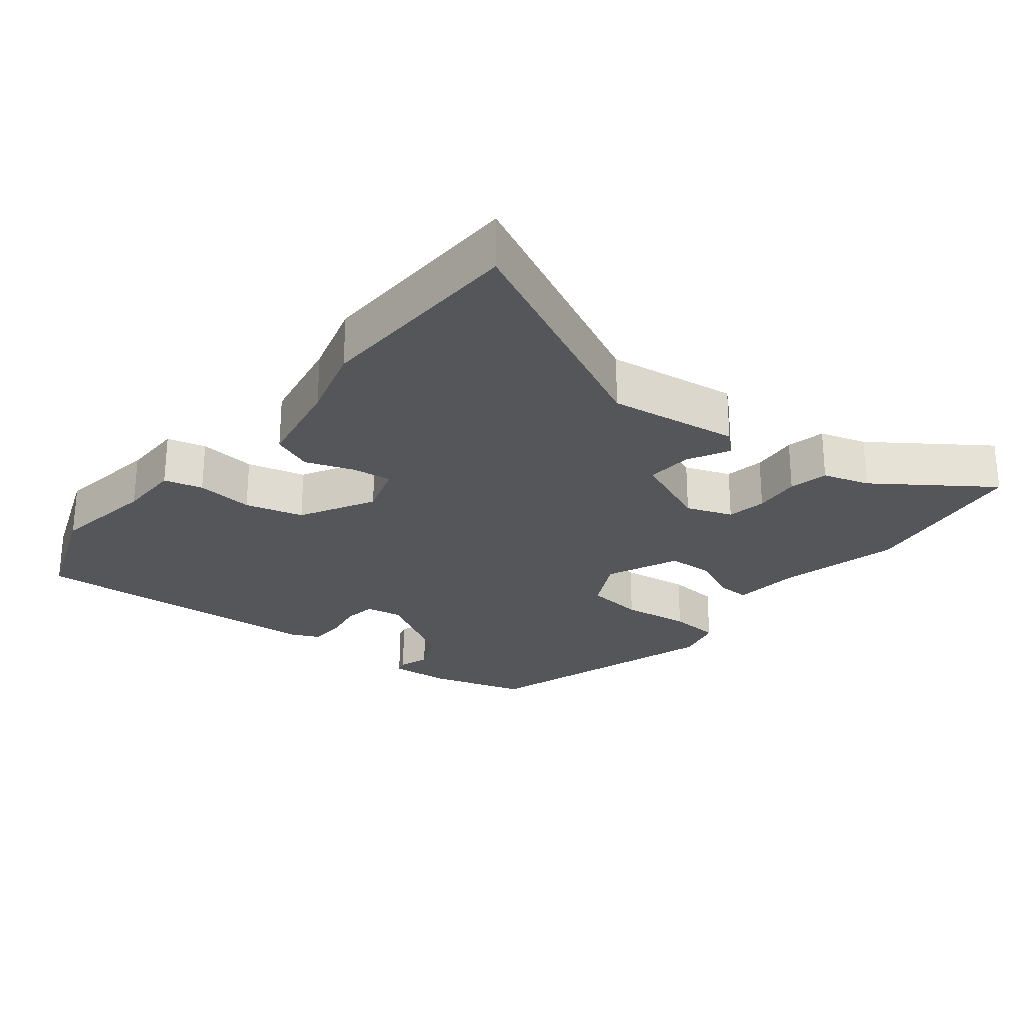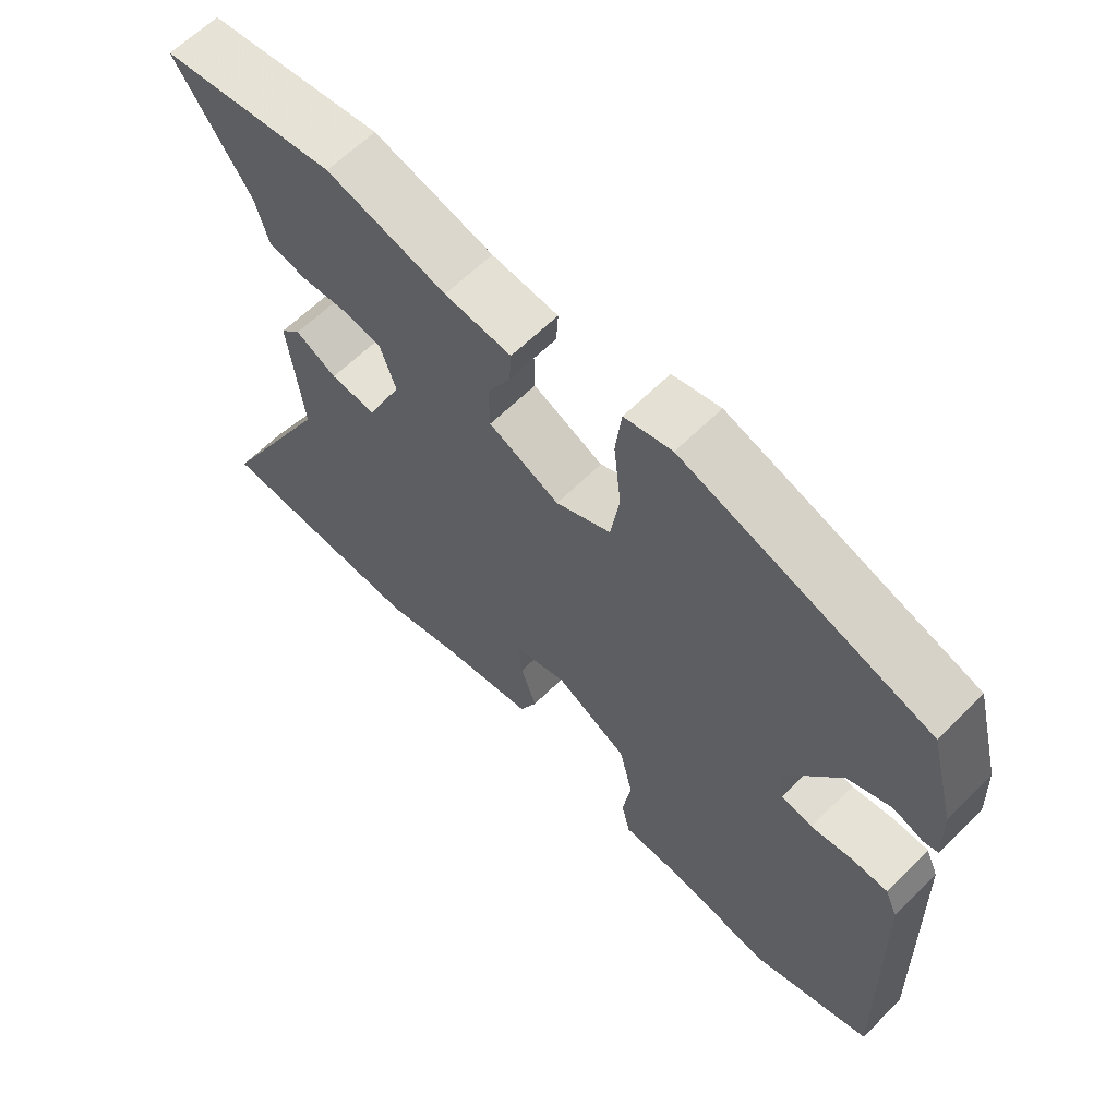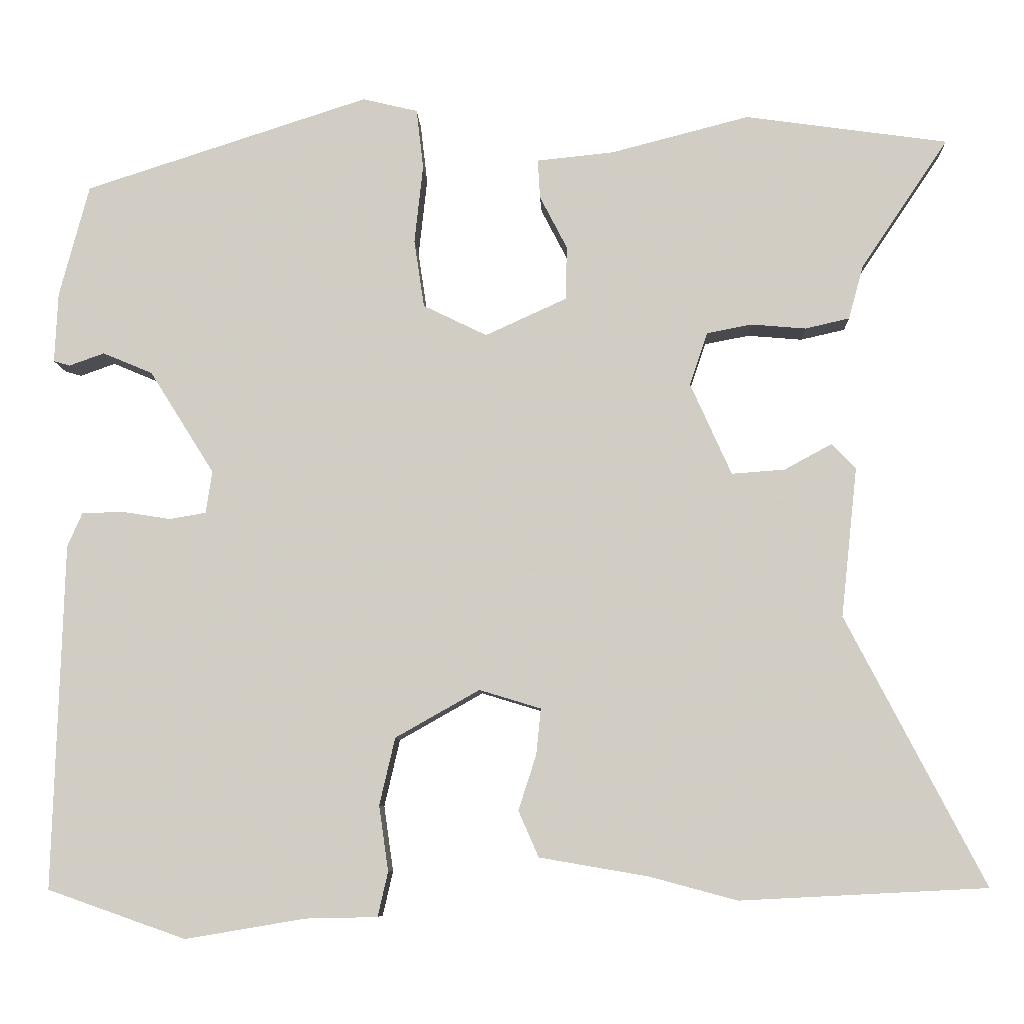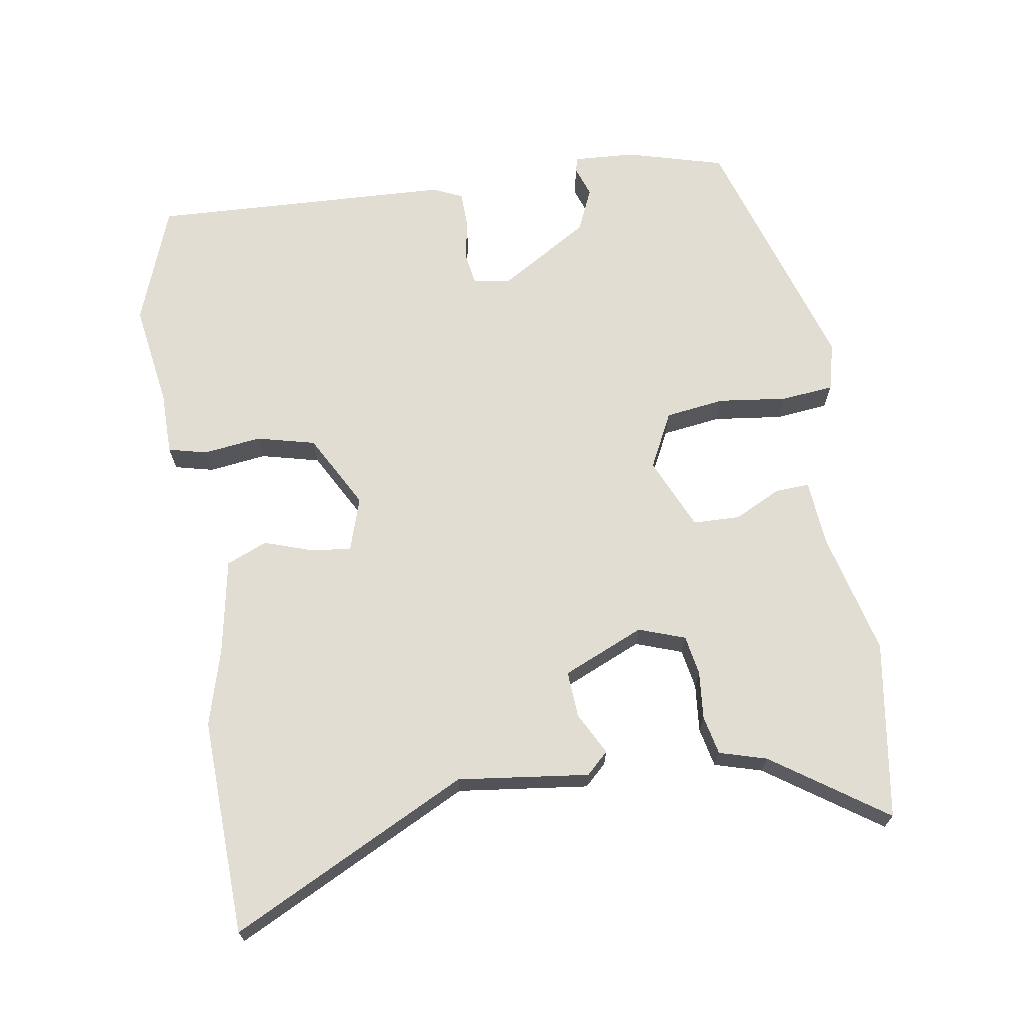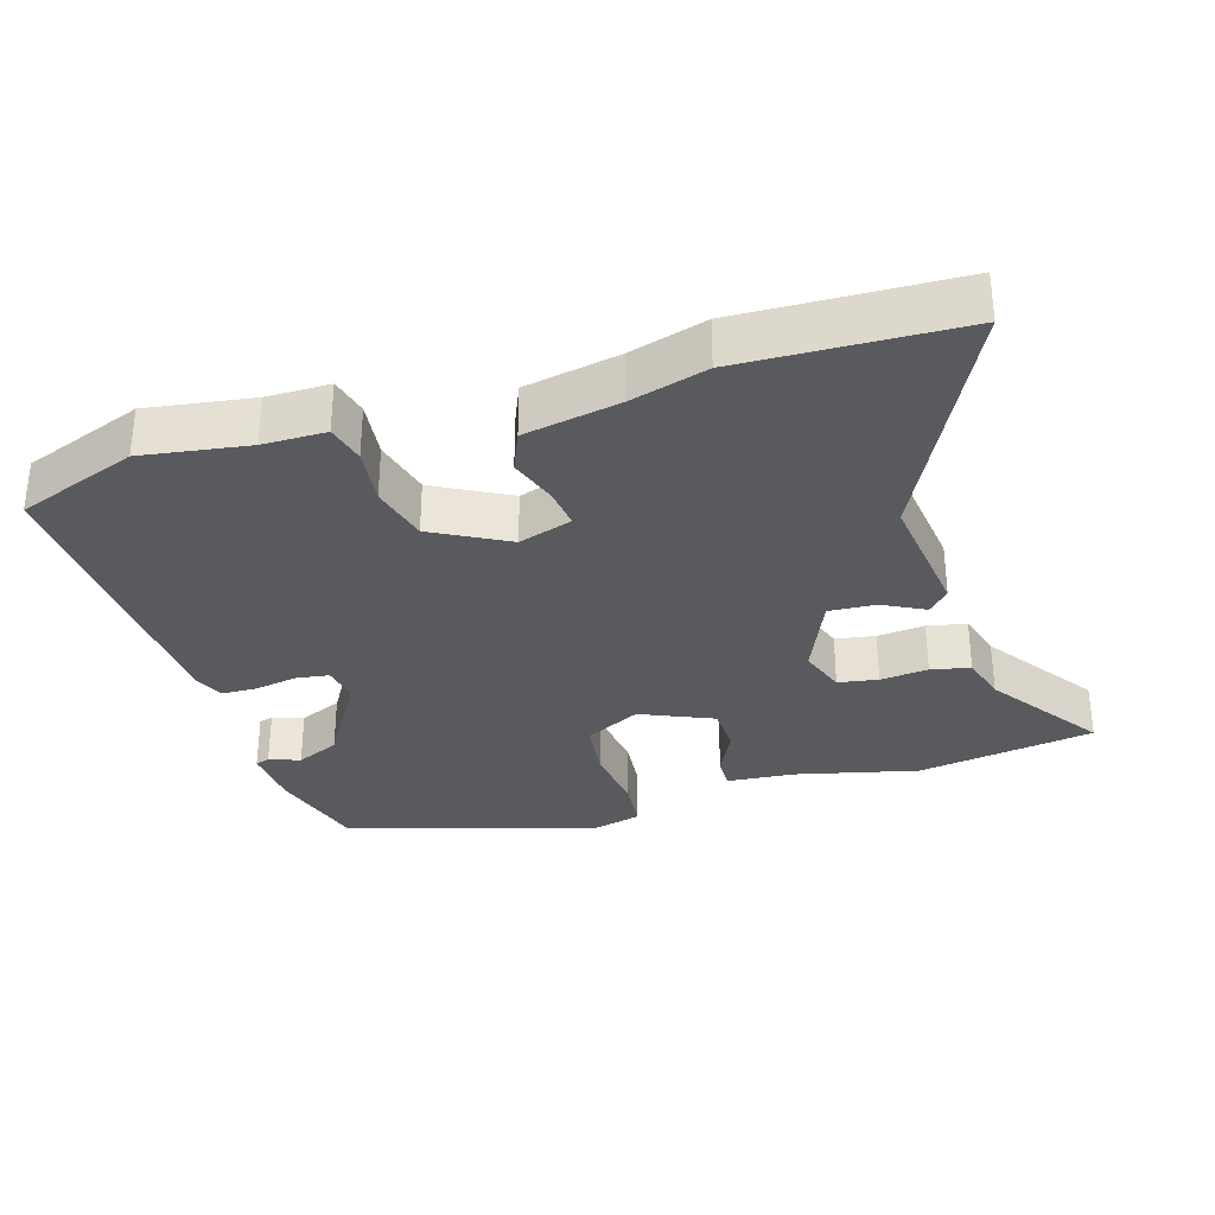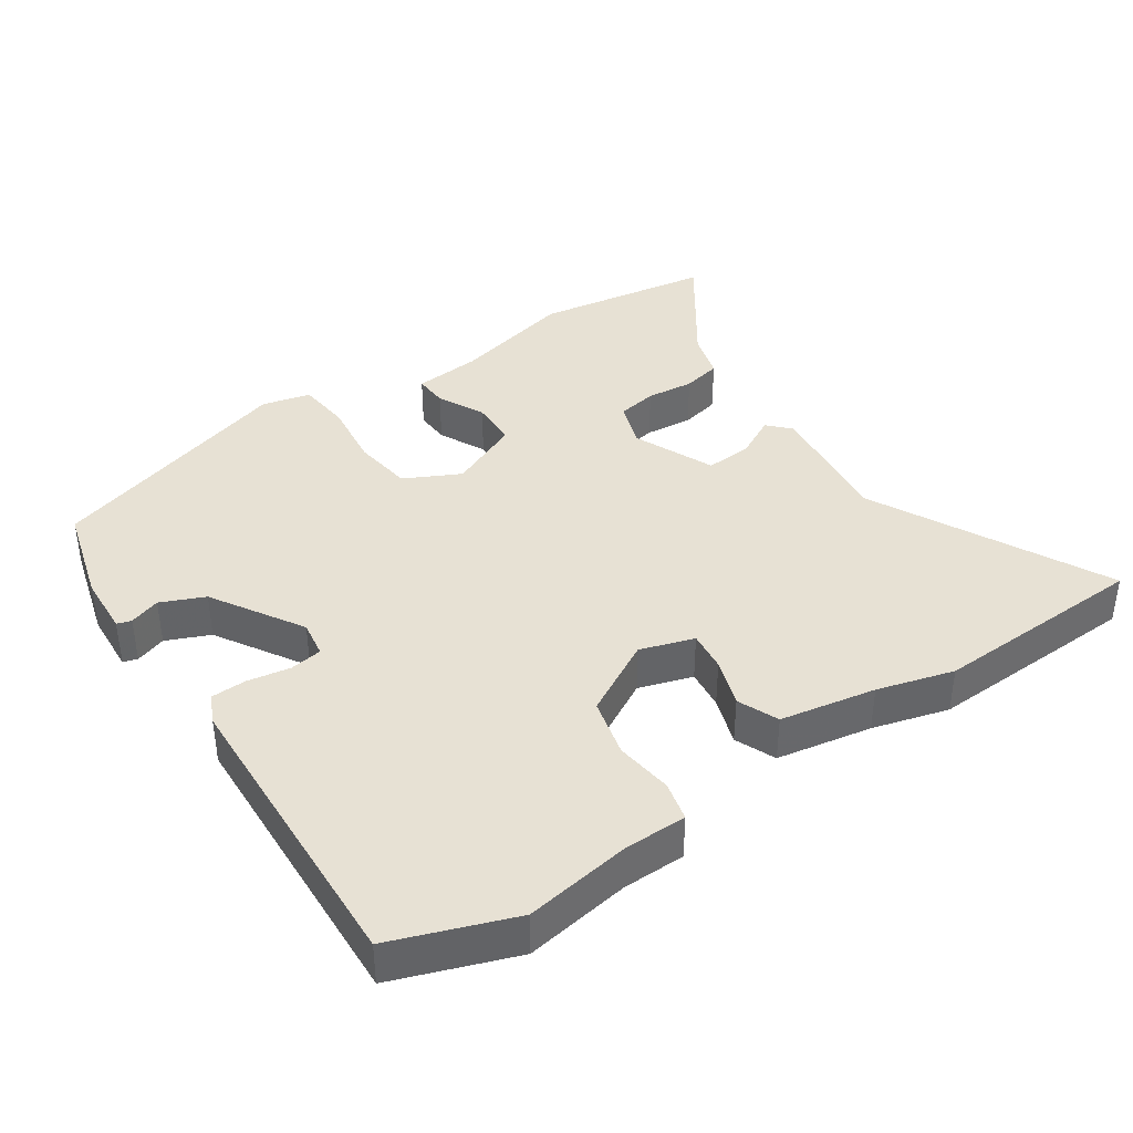
<metadata>
{"format":"obj","ext":"obj","renderer":"f3d","projection":"perspective","resolution":1024,"background":"white","views":[{"elev":-25.4,"azim":-127.4,"up":"+Y"},{"elev":62.9,"azim":45.0,"up":"+Z"},{"elev":-7.9,"azim":-177.6,"up":"+Z"},{"elev":68.1,"azim":-98.3,"up":"+Y"},{"elev":-31.8,"azim":-162.0,"up":"+Y"},{"elev":39.4,"azim":146.6,"up":"+Y"}]}
</metadata>
<code>
v 0.517 0.07 -0.494
v 0.34 0.07 -0.556
v 0.186 0.07 -0.53
v 0.094 0.07 -0.528
v 0.081 0.07 -0.471
v 0.093 0.07 -0.387
v 0.073 0.07 -0.301
v -0.035 0.07 -0.24
v -0.114 0.07 -0.264
v -0.108 0.07 -0.323
v -0.085 0.07 -0.394
v -0.111 0.07 -0.453
v -0.251 0.07 -0.477
v -0.363 0.07 -0.507
v -0.679 0.07 -0.491
v -0.501 0.07 -0.147
v -0.522 0.07 0.045
v -0.491 0.07 0.077
v -0.43 0.07 0.044
v -0.362 0.07 0.039
v -0.309 0.07 0.157
v -0.332 0.07 0.225
v -0.39 0.07 0.236
v -0.46 0.07 0.23
v -0.517 0.07 0.243
v -0.536 0.07 0.312
v -0.648 0.07 0.479
v -0.388 0.07 0.516
v -0.21 0.07 0.47
v -0.111 0.07 0.46
v -0.114 0.07 0.41
v -0.149 0.07 0.342
v -0.148 0.07 0.273
v -0.043 0.07 0.225
v 0.039 0.07 0.265
v 0.052 0.07 0.352
v 0.041 0.07 0.453
v 0.05 0.07 0.53
v 0.121 0.07 0.547
v 0.486 0.07 0.429
v 0.524 0.07 0.285
v 0.528 0.07 0.195
v 0.507 0.07 0.189
v 0.462 0.07 0.205
v 0.398 0.07 0.178
v 0.315 0.07 0.046
v 0.323 0.07 -0.008
v 0.37 0.07 -0.016
v 0.433 0.07 -0.006
v 0.485 0.07 -0.008
v 0.504 0.07 -0.051
v 0.517 0 -0.494
v 0.34 0 -0.556
v 0.186 0 -0.53
v 0.094 0 -0.528
v 0.081 0 -0.471
v 0.093 0 -0.387
v 0.073 0 -0.301
v -0.035 0 -0.24
v -0.114 0 -0.264
v -0.108 0 -0.323
v -0.085 0 -0.394
v -0.111 0 -0.453
v -0.251 0 -0.477
v -0.363 0 -0.507
v -0.679 0 -0.491
v -0.501 0 -0.147
v -0.522 0 0.045
v -0.491 0 0.077
v -0.43 0 0.044
v -0.362 0 0.039
v -0.309 0 0.157
v -0.332 0 0.225
v -0.39 0 0.236
v -0.46 0 0.23
v -0.517 0 0.243
v -0.536 0 0.312
v -0.648 0 0.479
v -0.388 0 0.516
v -0.21 0 0.47
v -0.111 0 0.46
v -0.114 0 0.41
v -0.149 0 0.342
v -0.148 0 0.273
v -0.043 0 0.225
v 0.039 0 0.265
v 0.052 0 0.352
v 0.041 0 0.453
v 0.05 0 0.53
v 0.121 0 0.547
v 0.486 0 0.429
v 0.524 0 0.285
v 0.528 0 0.195
v 0.507 0 0.189
v 0.462 0 0.205
v 0.398 0 0.178
v 0.315 0 0.046
v 0.323 0 -0.008
v 0.37 0 -0.016
v 0.433 0 -0.006
v 0.485 0 -0.008
v 0.504 0 -0.051
f 1 2 3
f 51 1 3
f 50 51 3
f 49 50 3
f 48 49 3
f 4 5 6
f 3 4 6
f 48 3 6
f 47 48 6
f 46 47 6 7
f 45 46 7 8
f 42 43 44
f 41 42 44
f 40 41 44
f 39 40 44
f 38 39 44
f 37 38 44
f 36 37 44
f 35 36 44 45
f 45 8 9
f 35 45 9
f 34 35 9
f 29 30 31 32
f 29 32 33
f 28 29 33
f 27 28 33
f 26 27 33
f 25 26 33
f 24 25 33
f 23 24 33
f 22 23 33 34
f 16 17 18 19
f 16 19 20
f 15 16 20
f 14 15 20
f 13 14 20
f 13 20 21
f 12 13 21
f 11 12 21
f 10 11 21
f 21 22 34 9
f 9 10 21
f 54 53 52
f 54 52 102
f 54 102 101
f 54 101 100
f 54 100 99
f 57 56 55
f 57 55 54
f 57 54 99
f 57 99 98
f 58 57 98 97
f 59 58 97 96
f 95 94 93
f 95 93 92
f 95 92 91
f 95 91 90
f 95 90 89
f 95 89 88
f 95 88 87
f 96 95 87 86
f 60 59 96
f 60 96 86
f 60 86 85
f 83 82 81 80
f 84 83 80
f 84 80 79
f 84 79 78
f 84 78 77
f 84 77 76
f 84 76 75
f 84 75 74
f 85 84 74 73
f 70 69 68 67
f 71 70 67
f 71 67 66
f 71 66 65
f 71 65 64
f 72 71 64
f 72 64 63
f 72 63 62
f 72 62 61
f 60 85 73 72
f 72 61 60
f 1 52 53 2
f 2 53 54 3
f 3 54 55 4
f 4 55 56 5
f 5 56 57 6
f 6 57 58 7
f 7 58 59 8
f 8 59 60 9
f 9 60 61 10
f 10 61 62 11
f 11 62 63 12
f 12 63 64 13
f 13 64 65 14
f 14 65 66 15
f 15 66 67 16
f 16 67 68 17
f 17 68 69 18
f 18 69 70 19
f 19 70 71 20
f 20 71 72 21
f 21 72 73 22
f 22 73 74 23
f 23 74 75 24
f 24 75 76 25
f 25 76 77 26
f 26 77 78 27
f 27 78 79 28
f 28 79 80 29
f 29 80 81 30
f 30 81 82 31
f 31 82 83 32
f 32 83 84 33
f 33 84 85 34
f 34 85 86 35
f 35 86 87 36
f 36 87 88 37
f 37 88 89 38
f 38 89 90 39
f 39 90 91 40
f 40 91 92 41
f 41 92 93 42
f 42 93 94 43
f 43 94 95 44
f 44 95 96 45
f 45 96 97 46
f 46 97 98 47
f 47 98 99 48
f 48 99 100 49
f 49 100 101 50
f 50 101 102 51
f 51 102 52 1

</code>
